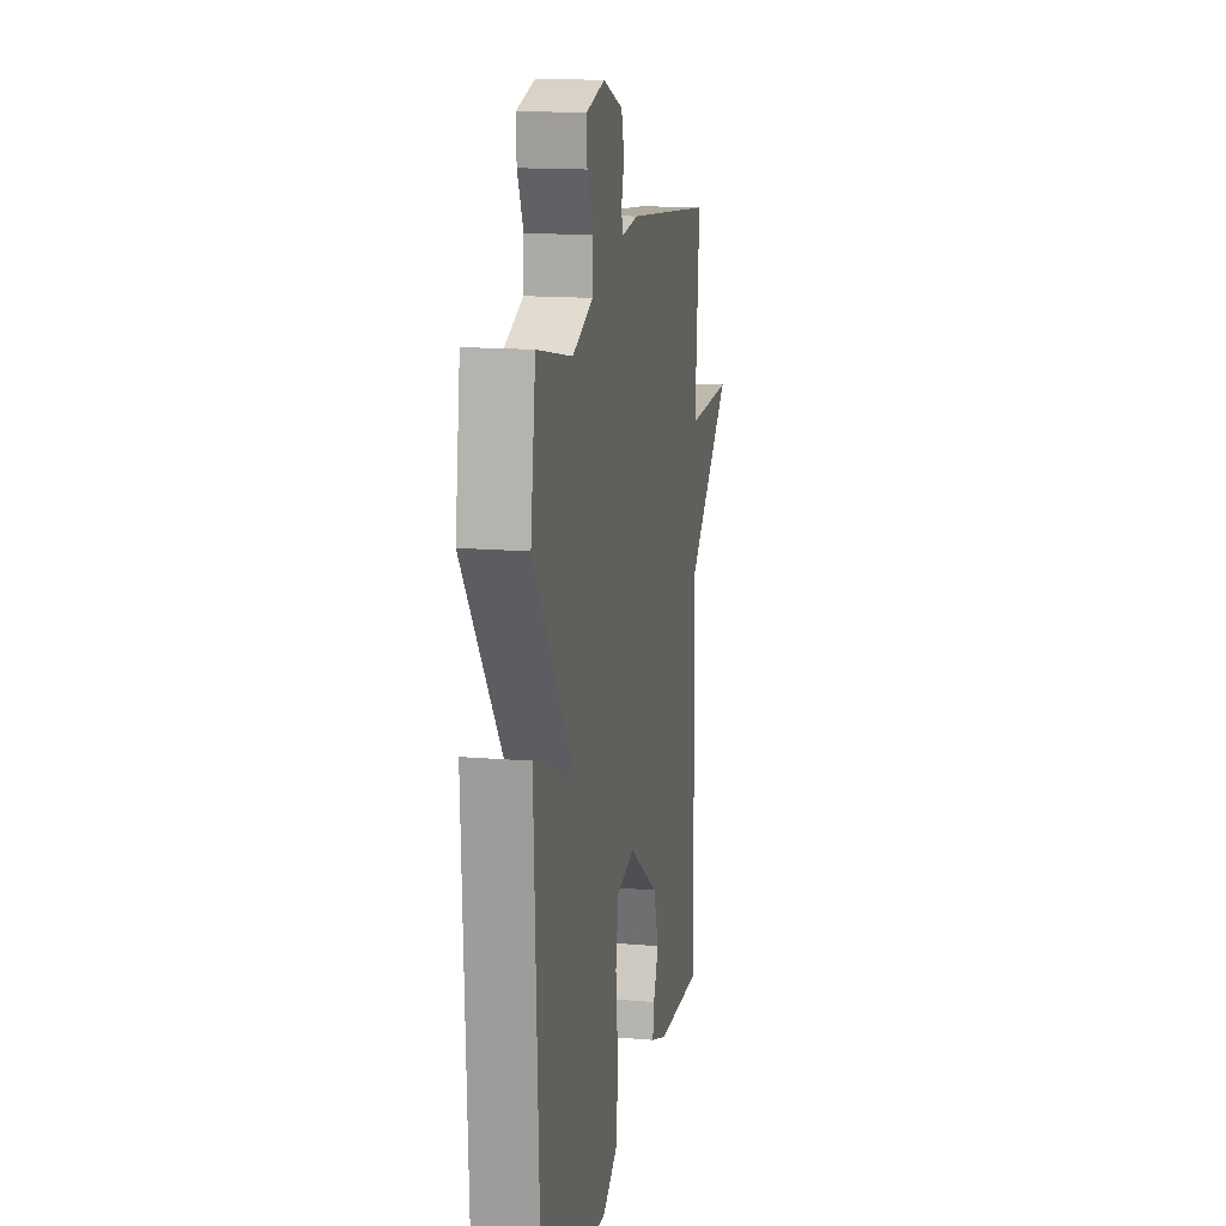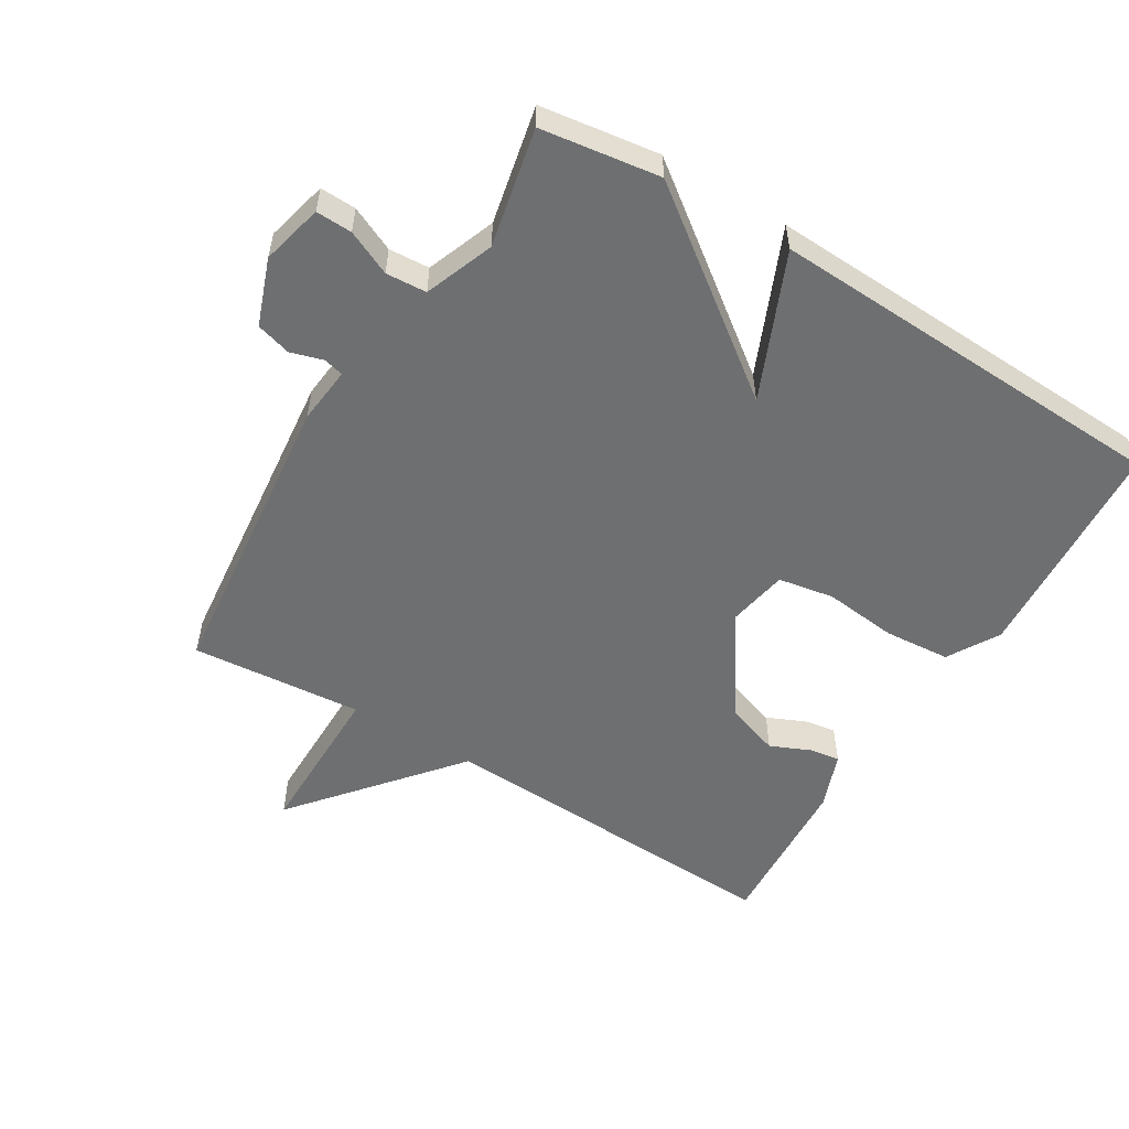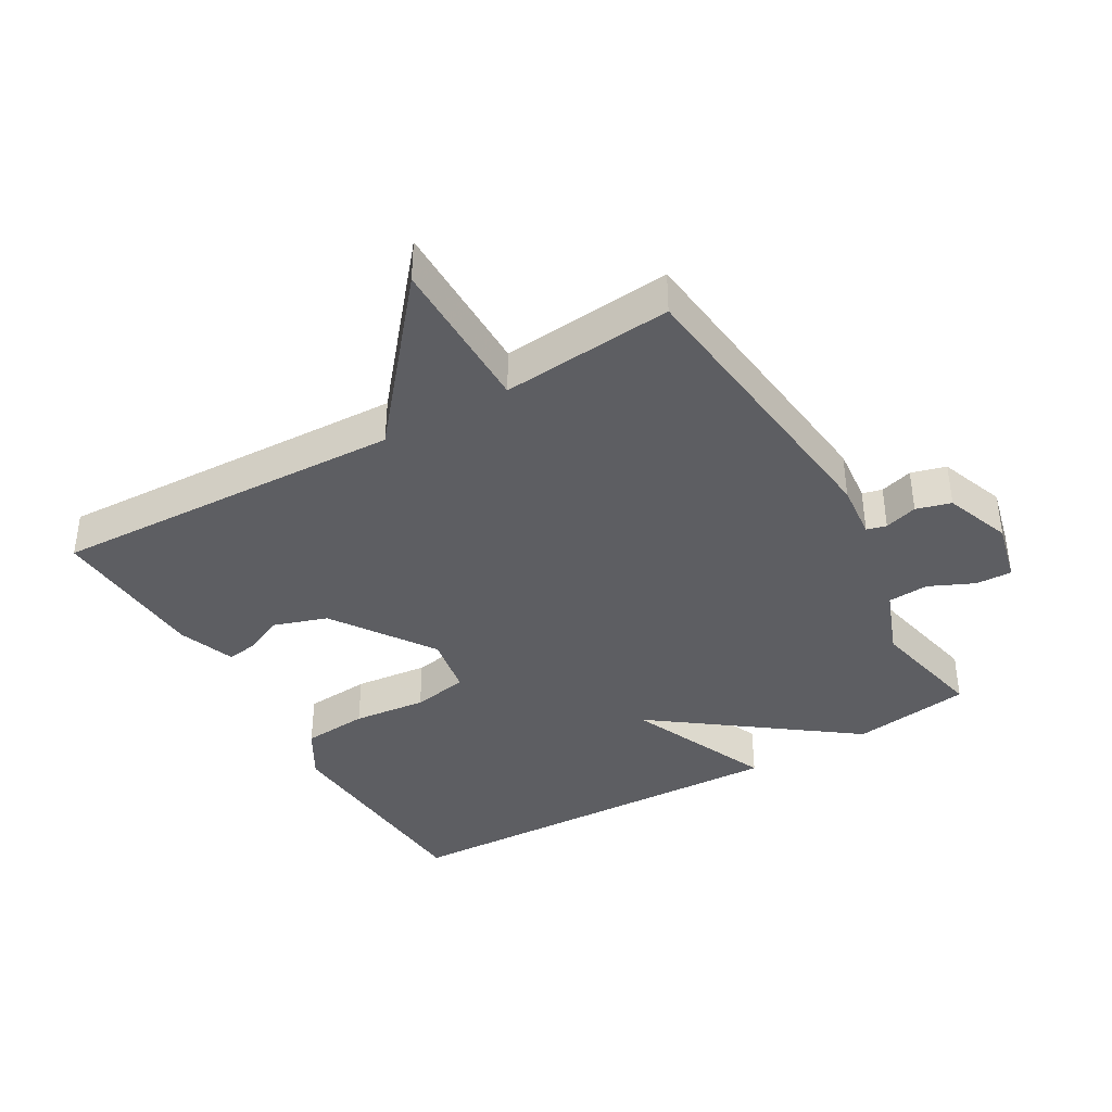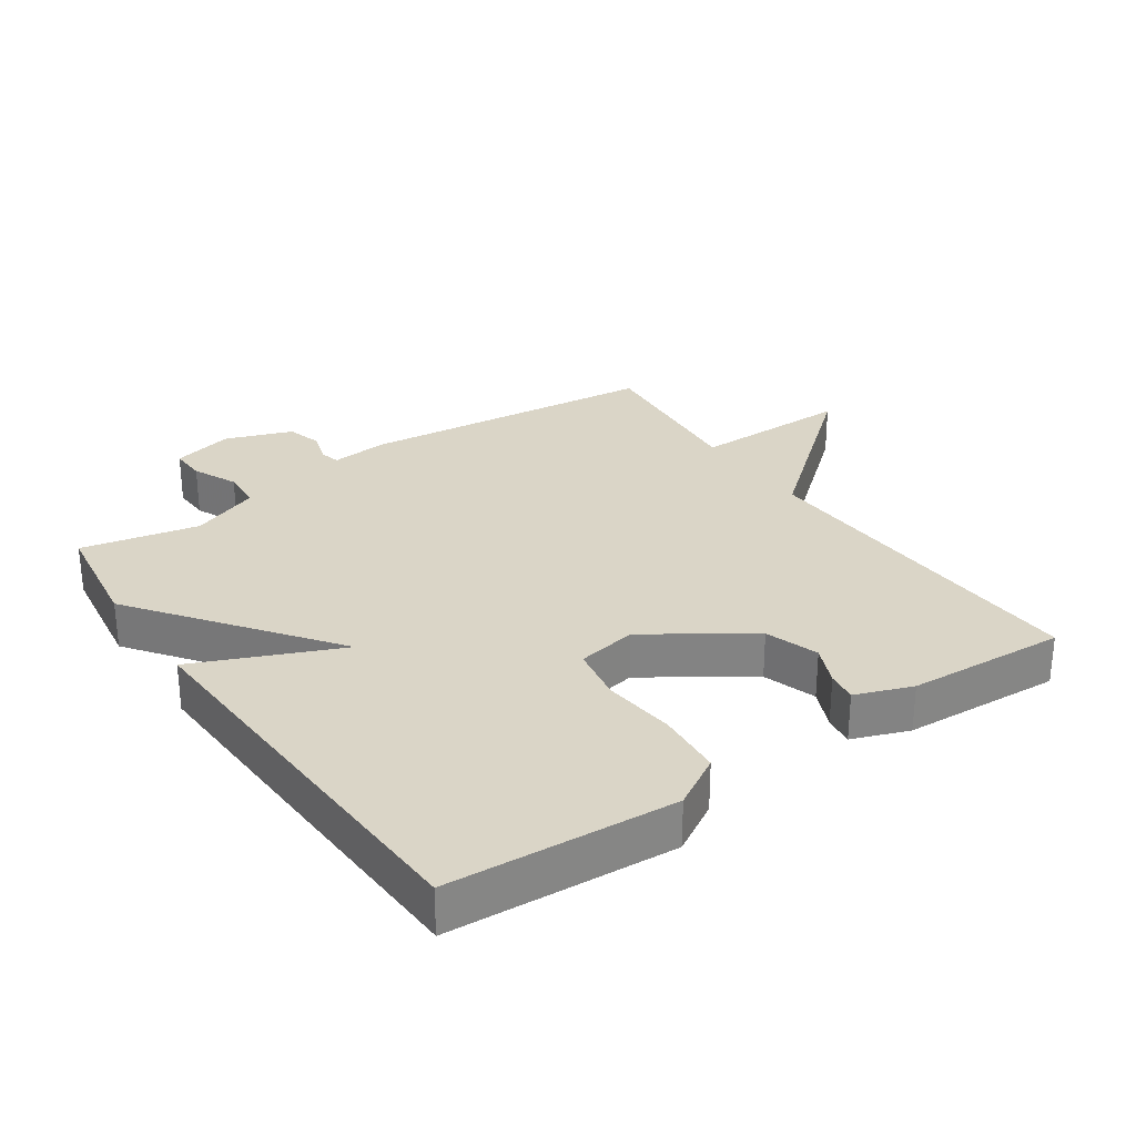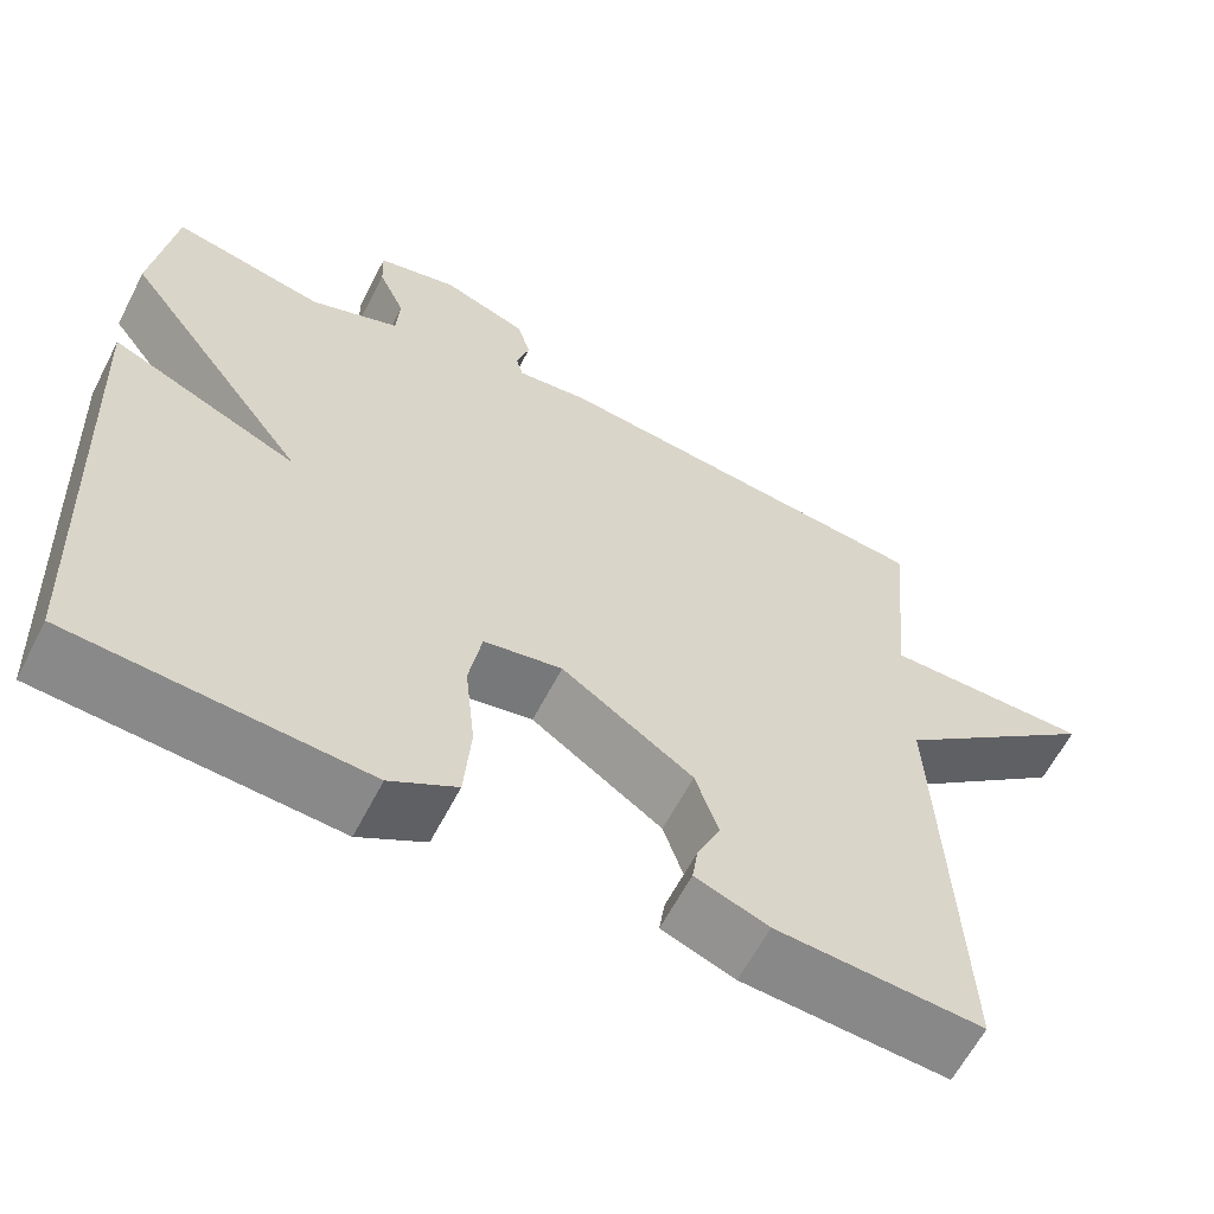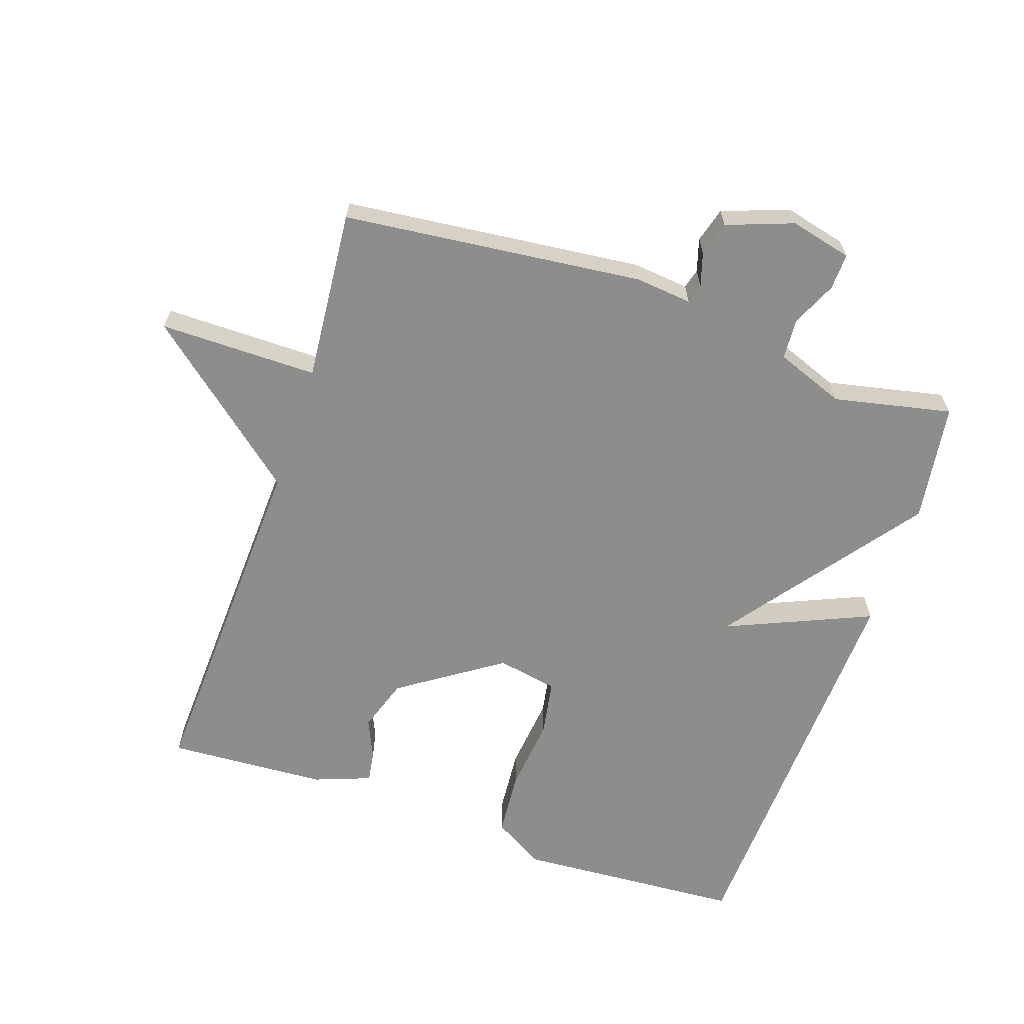
<metadata>
{"format":"obj","ext":"obj","renderer":"f3d","projection":"perspective","resolution":1024,"background":"white","views":[{"elev":15.1,"azim":100.1,"up":"+Z"},{"elev":-54.5,"azim":58.7,"up":"+Y"},{"elev":-39.0,"azim":-59.8,"up":"+Y"},{"elev":29.0,"azim":145.5,"up":"+Y"},{"elev":-61.8,"azim":152.7,"up":"+Z"},{"elev":-64.4,"azim":-18.7,"up":"+Y"}]}
</metadata>
<code>
v 0.5 0.07 -0.5
v 0.156 0.07 -0.522
v 0.078 0.07 -0.476
v 0.07 0.07 -0.376
v 0.082 0.07 -0.264
v 0.067 0.07 -0.179
v -0.025 0.07 -0.162
v -0.179 0.07 -0.266
v -0.206 0.07 -0.347
v -0.179 0.07 -0.408
v -0.172 0.07 -0.454
v -0.258 0.07 -0.486
v -0.5 0.07 -0.5
v -0.477 0.07 0.039
v -0.718 0.07 0.24
v -0.477 0.07 0.239
v -0.5 0.07 0.5
v -0.044 0.07 0.549
v 0.042 0.07 0.54
v 0.05 0.07 0.57
v 0.035 0.07 0.62
v 0.05 0.07 0.673
v 0.151 0.07 0.71
v 0.245 0.07 0.687
v 0.243 0.07 0.632
v 0.212 0.07 0.564
v 0.216 0.07 0.502
v 0.321 0.07 0.462
v 0.5 0.07 0.5
v 0.526 0.07 0.319
v 0.306 0.07 0.024
v 0.526 0.07 0.119
v 0.5 0 -0.5
v 0.156 0 -0.522
v 0.078 0 -0.476
v 0.07 0 -0.376
v 0.082 0 -0.264
v 0.067 0 -0.179
v -0.025 0 -0.162
v -0.179 0 -0.266
v -0.206 0 -0.347
v -0.179 0 -0.408
v -0.172 0 -0.454
v -0.258 0 -0.486
v -0.5 0 -0.5
v -0.477 0 0.039
v -0.718 0 0.24
v -0.477 0 0.239
v -0.5 0 0.5
v -0.044 0 0.549
v 0.042 0 0.54
v 0.05 0 0.57
v 0.035 0 0.62
v 0.05 0 0.673
v 0.151 0 0.71
v 0.245 0 0.687
v 0.243 0 0.632
v 0.212 0 0.564
v 0.216 0 0.502
v 0.321 0 0.462
v 0.5 0 0.5
v 0.526 0 0.319
v 0.306 0 0.024
v 0.526 0 0.119
f 3 4 5
f 2 3 5
f 1 2 5
f 32 1 5
f 31 32 5
f 31 5 6
f 30 31 6
f 29 30 6
f 28 29 6
f 27 28 6 7
f 26 27 7 8
f 24 25 26
f 23 24 26
f 22 23 26
f 21 22 26
f 20 21 26
f 19 20 26
f 19 26 8
f 19 8 9
f 18 19 9
f 17 18 9
f 16 17 9
f 14 15 16
f 10 11 12
f 9 10 12
f 16 9 12
f 14 16 12
f 12 13 14
f 37 36 35
f 37 35 34
f 37 34 33
f 37 33 64
f 37 64 63
f 38 37 63
f 38 63 62
f 38 62 61
f 38 61 60
f 39 38 60 59
f 40 39 59 58
f 58 57 56
f 58 56 55
f 58 55 54
f 58 54 53
f 58 53 52
f 58 52 51
f 40 58 51
f 41 40 51
f 41 51 50
f 41 50 49
f 41 49 48
f 48 47 46
f 44 43 42
f 44 42 41
f 44 41 48
f 44 48 46
f 46 45 44
f 1 33 34 2
f 2 34 35 3
f 3 35 36 4
f 4 36 37 5
f 5 37 38 6
f 6 38 39 7
f 7 39 40 8
f 8 40 41 9
f 9 41 42 10
f 10 42 43 11
f 11 43 44 12
f 12 44 45 13
f 13 45 46 14
f 14 46 47 15
f 15 47 48 16
f 16 48 49 17
f 17 49 50 18
f 18 50 51 19
f 19 51 52 20
f 20 52 53 21
f 21 53 54 22
f 22 54 55 23
f 23 55 56 24
f 24 56 57 25
f 25 57 58 26
f 26 58 59 27
f 27 59 60 28
f 28 60 61 29
f 29 61 62 30
f 30 62 63 31
f 31 63 64 32
f 32 64 33 1

</code>
